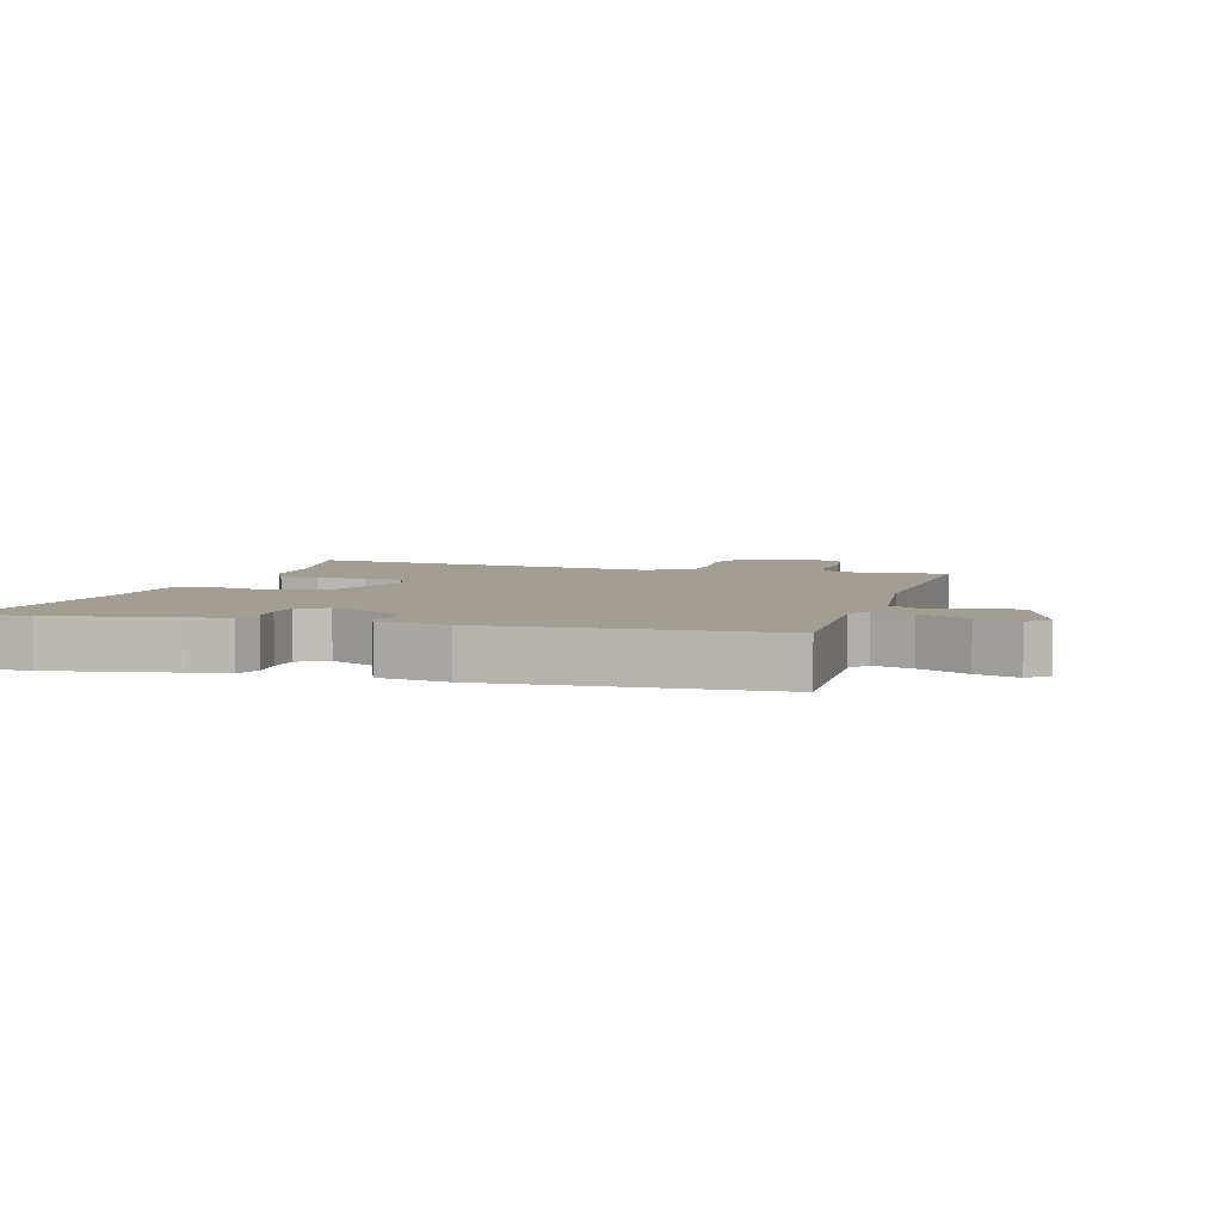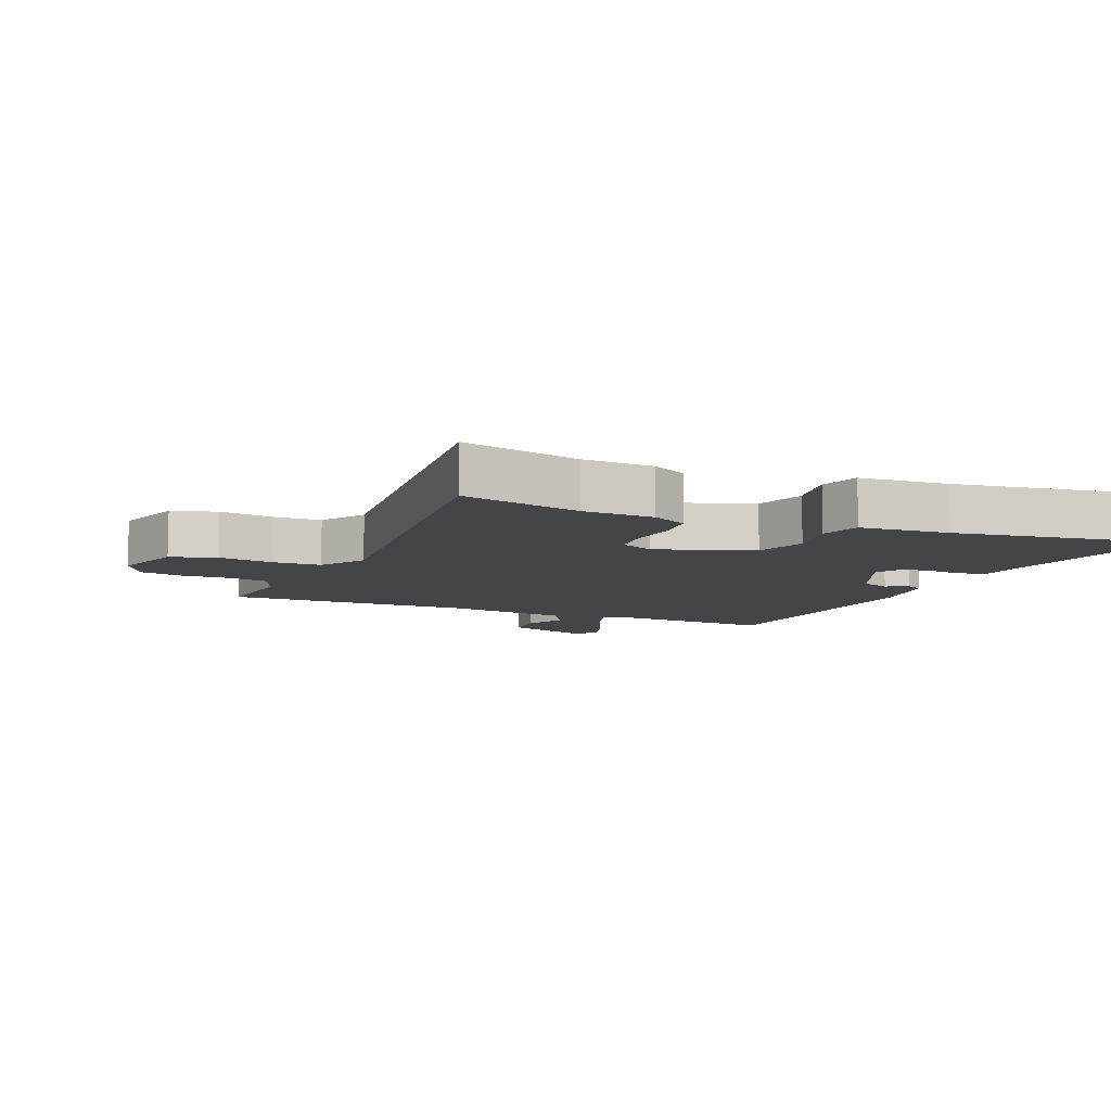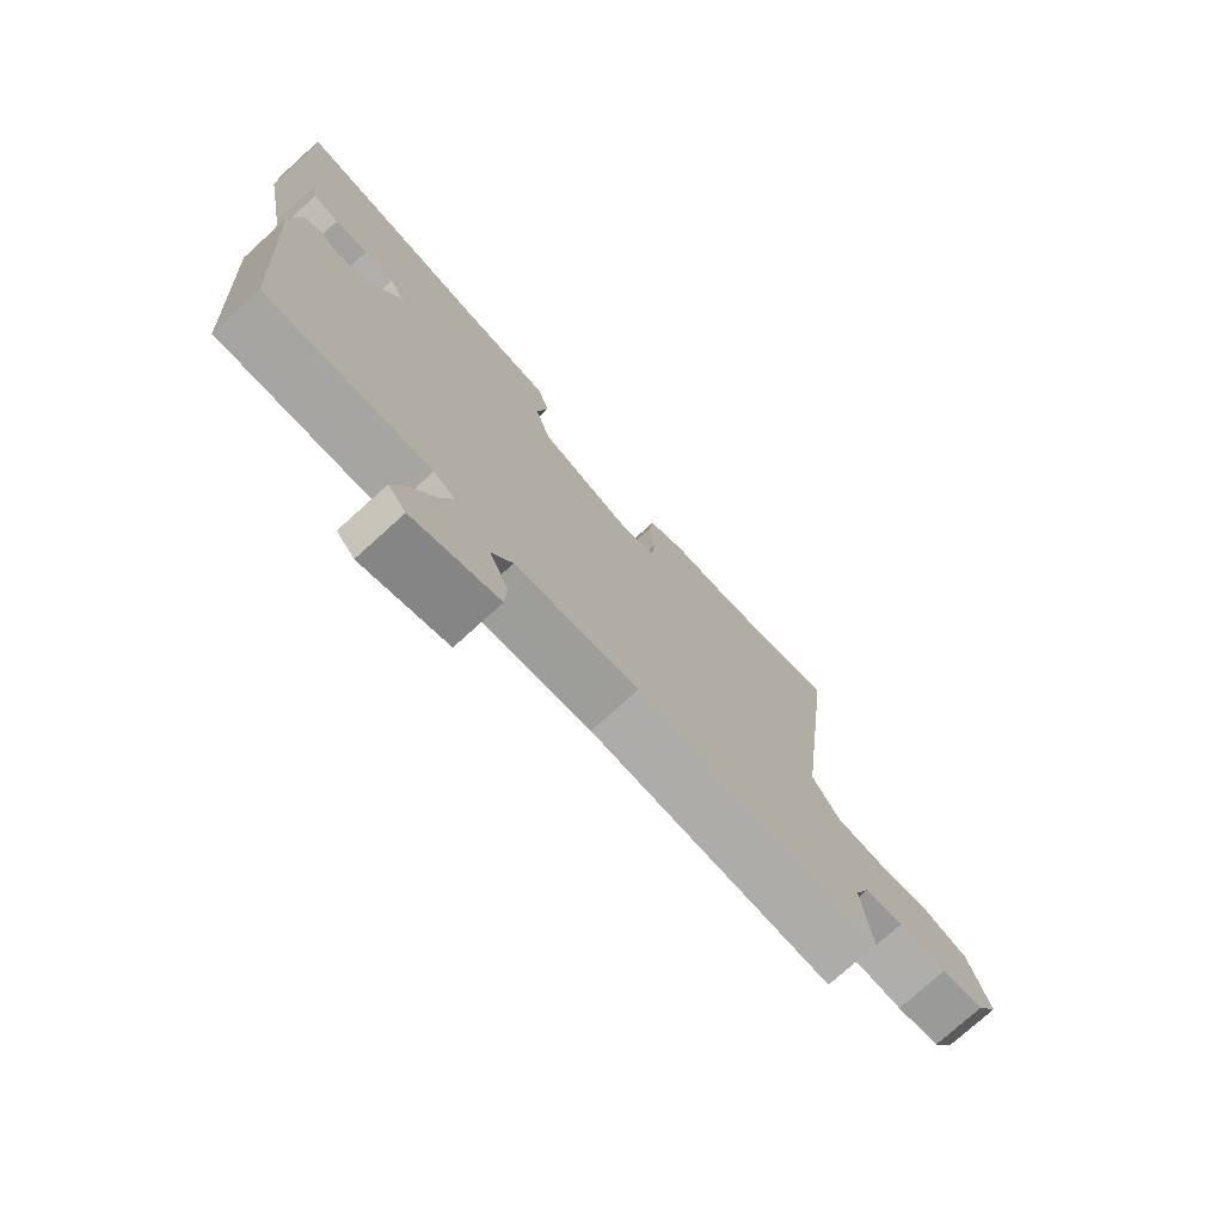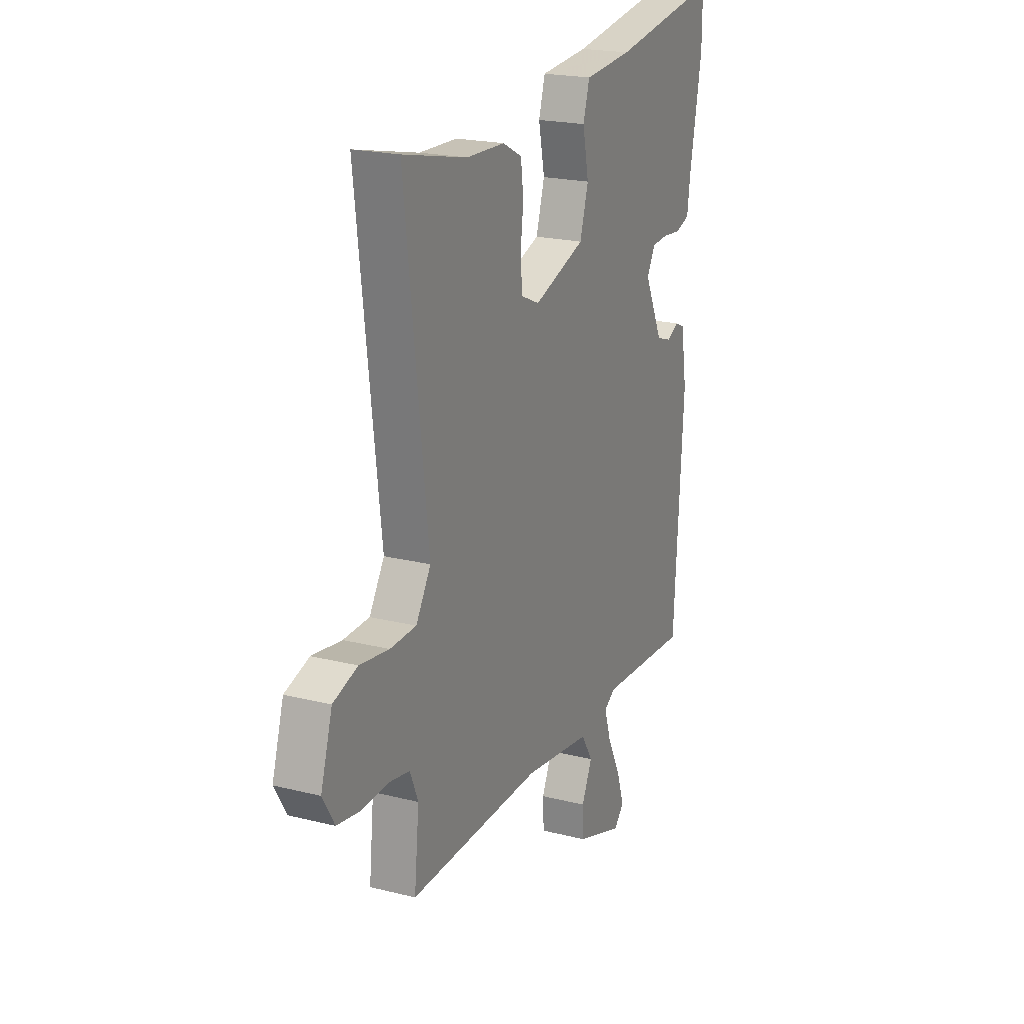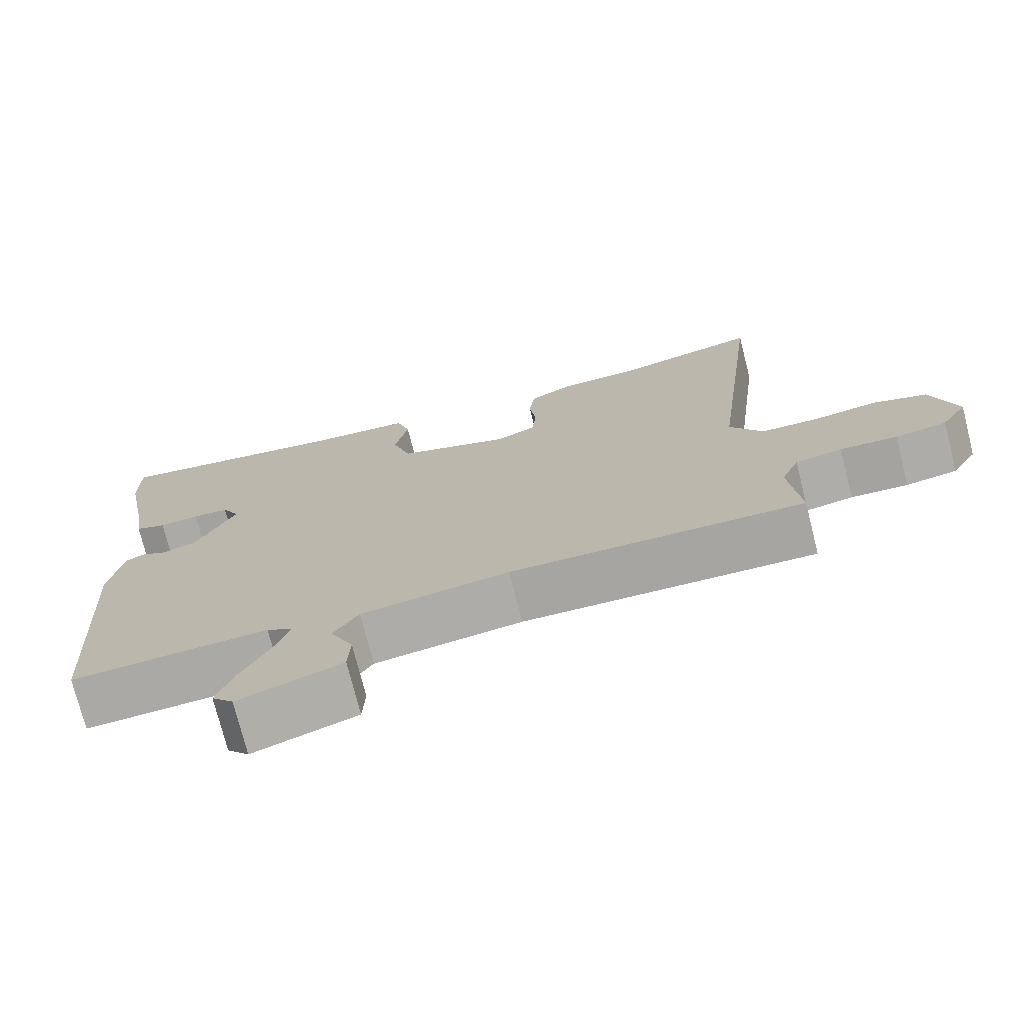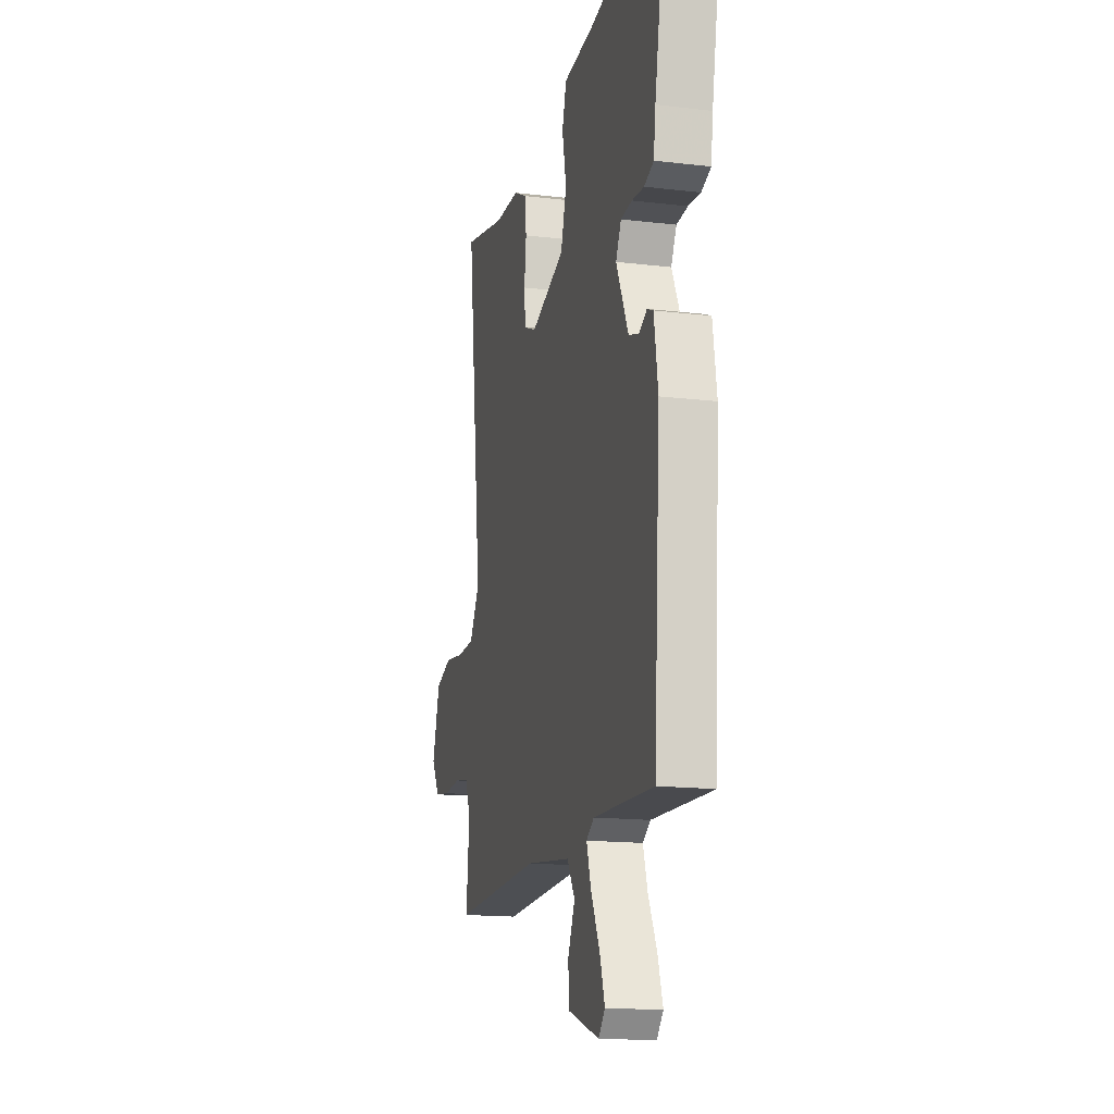
<metadata>
{"format":"obj","ext":"obj","renderer":"f3d","projection":"perspective","resolution":1024,"background":"white","views":[{"elev":5.1,"azim":106.7,"up":"+Y"},{"elev":-8.8,"azim":-23.8,"up":"+Y"},{"elev":-75.5,"azim":132.2,"up":"+Z"},{"elev":20.6,"azim":-65.4,"up":"+Z"},{"elev":-74.4,"azim":-165.8,"up":"+Z"},{"elev":-15.8,"azim":76.0,"up":"+Z"}]}
</metadata>
<code>
v 0.436 0.07 -0.526
v 0.17 0.07 -0.514
v 0.136 0.07 -0.536
v 0.156 0.07 -0.599
v 0.195 0.07 -0.677
v 0.217 0.07 -0.744
v 0.188 0.07 -0.776
v 0.049 0.07 -0.729
v 0.046 0.07 -0.665
v 0.077 0.07 -0.598
v 0.043 0.07 -0.543
v -0.156 0.07 -0.517
v -0.549 0.07 -0.529
v -0.535 0.07 -0.388
v -0.559 0.07 -0.33
v -0.622 0.07 -0.319
v -0.699 0.07 -0.324
v -0.768 0.07 -0.313
v -0.803 0.07 -0.254
v -0.769 0.07 -0.142
v -0.697 0.07 -0.118
v -0.61 0.07 -0.13
v -0.533 0.07 -0.127
v -0.489 0.07 -0.055
v -0.557 0.07 0.513
v -0.367 0.07 0.471
v -0.255 0.07 0.468
v -0.198 0.07 0.439
v -0.19 0.07 0.376
v -0.199 0.07 0.301
v -0.193 0.07 0.24
v -0.139 0.07 0.216
v 0.013 0.07 0.27
v 0.038 0.07 0.354
v 0.02 0.07 0.442
v 0.039 0.07 0.506
v 0.181 0.07 0.519
v 0.501 0.07 0.573
v 0.5 0.07 0.467
v 0.464 0.07 0.276
v 0.455 0.07 0.209
v 0.413 0.07 0.194
v 0.359 0.07 0.199
v 0.31 0.07 0.195
v 0.286 0.07 0.149
v 0.34 0.07 0.035
v 0.385 0.07 0.02
v 0.42 0.07 0.038
v 0.447 0.07 0.026
v 0.464 0.07 -0.084
v 0.436 0 -0.526
v 0.17 0 -0.514
v 0.136 0 -0.536
v 0.156 0 -0.599
v 0.195 0 -0.677
v 0.217 0 -0.744
v 0.188 0 -0.776
v 0.049 0 -0.729
v 0.046 0 -0.665
v 0.077 0 -0.598
v 0.043 0 -0.543
v -0.156 0 -0.517
v -0.549 0 -0.529
v -0.535 0 -0.388
v -0.559 0 -0.33
v -0.622 0 -0.319
v -0.699 0 -0.324
v -0.768 0 -0.313
v -0.803 0 -0.254
v -0.769 0 -0.142
v -0.697 0 -0.118
v -0.61 0 -0.13
v -0.533 0 -0.127
v -0.489 0 -0.055
v -0.557 0 0.513
v -0.367 0 0.471
v -0.255 0 0.468
v -0.198 0 0.439
v -0.19 0 0.376
v -0.199 0 0.301
v -0.193 0 0.24
v -0.139 0 0.216
v 0.013 0 0.27
v 0.038 0 0.354
v 0.02 0 0.442
v 0.039 0 0.506
v 0.181 0 0.519
v 0.501 0 0.573
v 0.5 0 0.467
v 0.464 0 0.276
v 0.455 0 0.209
v 0.413 0 0.194
v 0.359 0 0.199
v 0.31 0 0.195
v 0.286 0 0.149
v 0.34 0 0.035
v 0.385 0 0.02
v 0.42 0 0.038
v 0.447 0 0.026
v 0.464 0 -0.084
f 47 48 49 50
f 46 47 50 1
f 45 46 1 2
f 40 41 42 43
f 40 43 44
f 37 38 39 40
f 37 40 44
f 34 35 36 37
f 33 34 37 44
f 32 33 44 45
f 27 28 29 30
f 26 27 30 31
f 24 25 26 31
f 23 24 31 32
f 19 20 21 22
f 19 22 23
f 16 17 18 19
f 15 16 19 23
f 14 15 23 32
f 12 13 14 32
f 7 8 9 10
f 7 10 11
f 4 5 6 7
f 3 4 7 11
f 11 12 32 45
f 2 3 11 45
f 100 99 98 97
f 51 100 97 96
f 52 51 96 95
f 93 92 91 90
f 94 93 90
f 90 89 88 87
f 94 90 87
f 87 86 85 84
f 94 87 84 83
f 95 94 83 82
f 80 79 78 77
f 81 80 77 76
f 81 76 75 74
f 82 81 74 73
f 72 71 70 69
f 73 72 69
f 69 68 67 66
f 73 69 66 65
f 82 73 65 64
f 82 64 63 62
f 60 59 58 57
f 61 60 57
f 57 56 55 54
f 61 57 54 53
f 95 82 62 61
f 95 61 53 52
f 1 51 52 2
f 2 52 53 3
f 3 53 54 4
f 4 54 55 5
f 5 55 56 6
f 6 56 57 7
f 7 57 58 8
f 8 58 59 9
f 9 59 60 10
f 10 60 61 11
f 11 61 62 12
f 12 62 63 13
f 13 63 64 14
f 14 64 65 15
f 15 65 66 16
f 16 66 67 17
f 17 67 68 18
f 18 68 69 19
f 19 69 70 20
f 20 70 71 21
f 21 71 72 22
f 22 72 73 23
f 23 73 74 24
f 24 74 75 25
f 25 75 76 26
f 26 76 77 27
f 27 77 78 28
f 28 78 79 29
f 29 79 80 30
f 30 80 81 31
f 31 81 82 32
f 32 82 83 33
f 33 83 84 34
f 34 84 85 35
f 35 85 86 36
f 36 86 87 37
f 37 87 88 38
f 38 88 89 39
f 39 89 90 40
f 40 90 91 41
f 41 91 92 42
f 42 92 93 43
f 43 93 94 44
f 44 94 95 45
f 45 95 96 46
f 46 96 97 47
f 47 97 98 48
f 48 98 99 49
f 49 99 100 50
f 50 100 51 1

</code>
